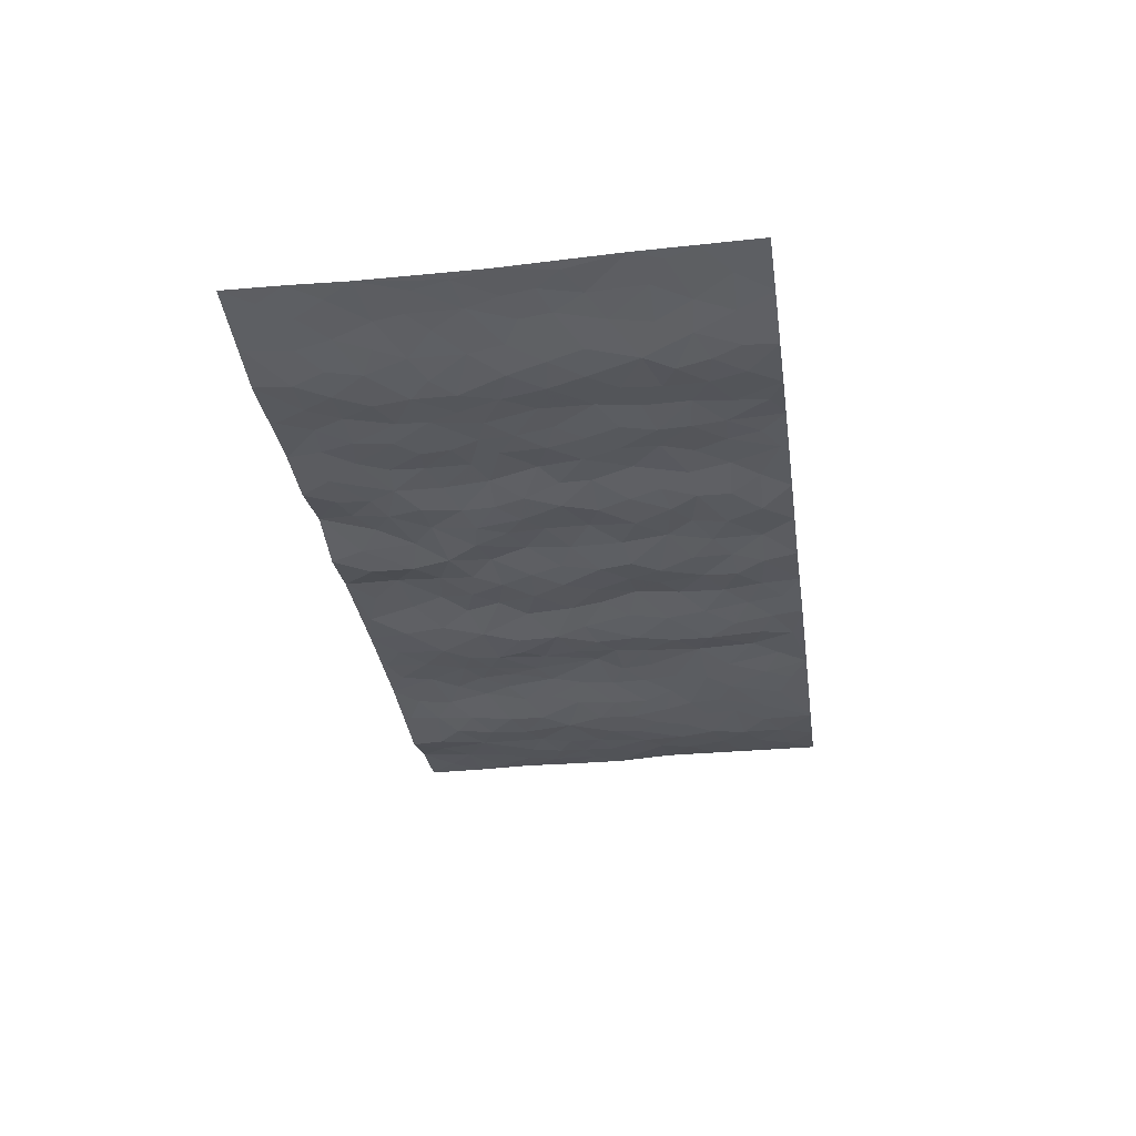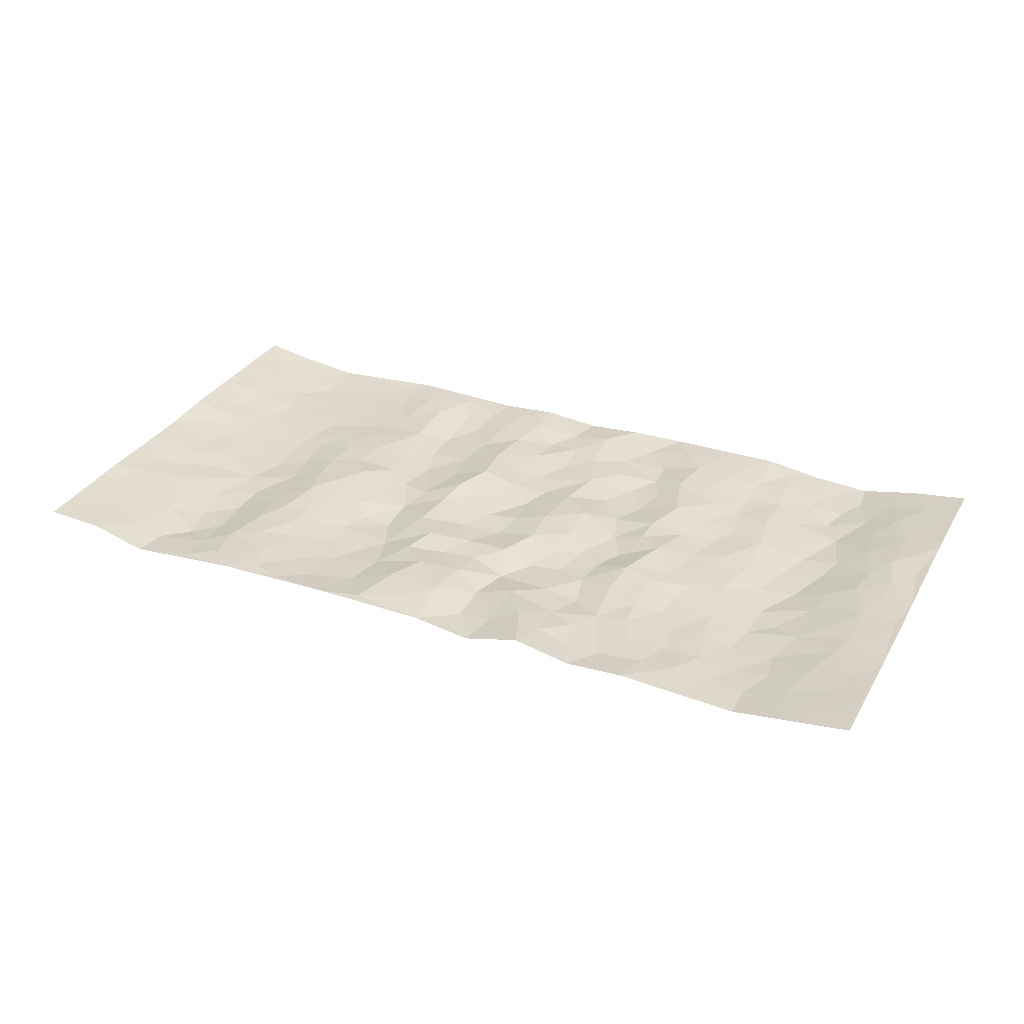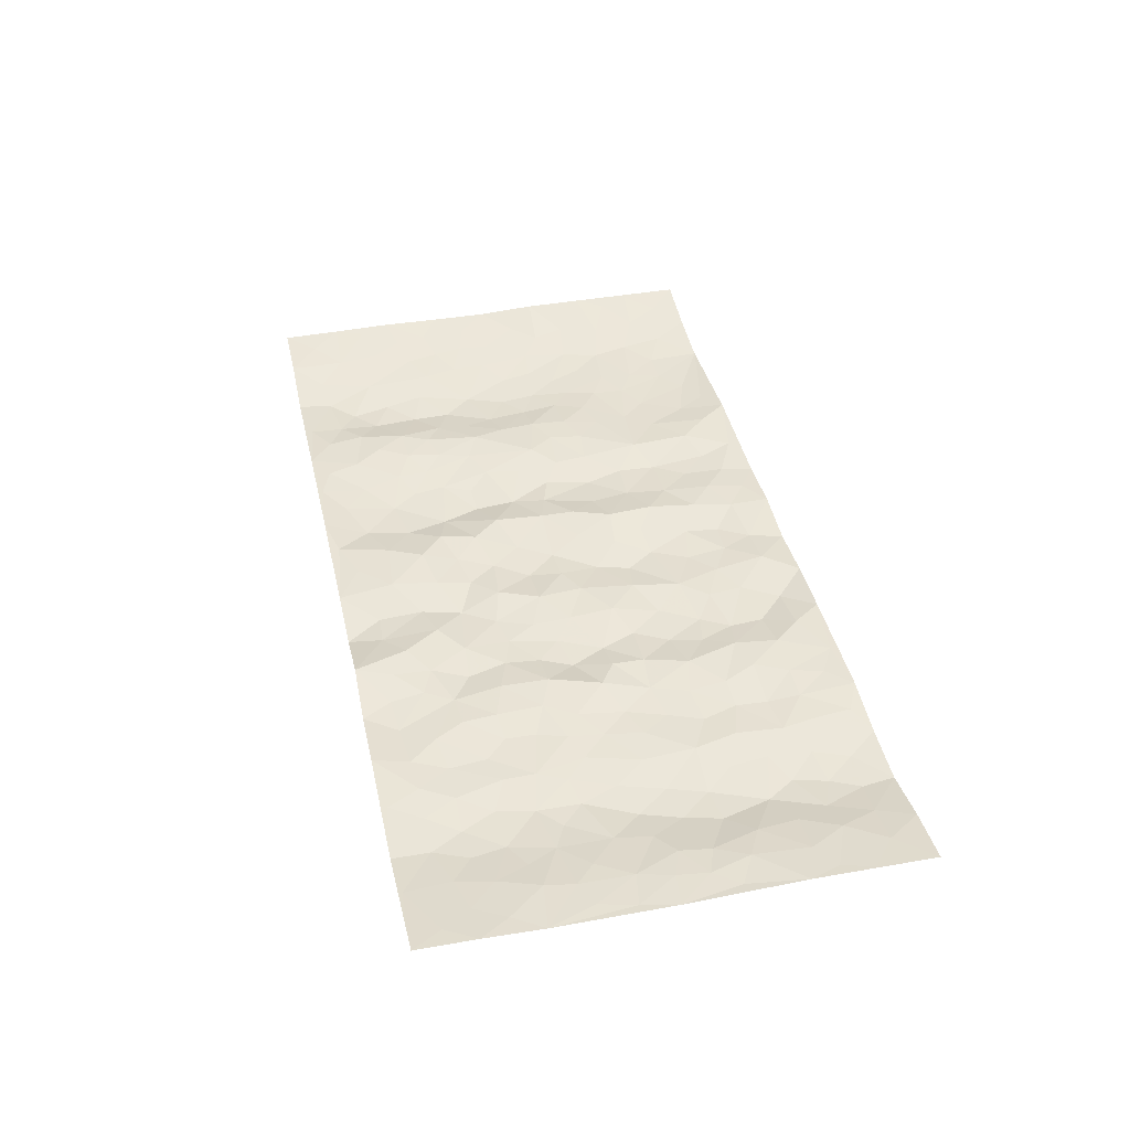
<metadata>
{"format":"obj","ext":"obj","renderer":"f3d","projection":"perspective","resolution":1024,"background":"white","views":[{"elev":-32.3,"azim":98.2,"up":"+Z"},{"elev":31.4,"azim":25.4,"up":"+Z"},{"elev":41.0,"azim":77.5,"up":"+Z"}]}
</metadata>
<code>
v -0.9786 0.001345 0.02479
v -0.9796 0.9961 0.02836
v 0.9802 0.003318 0.02578
v 0.9796 0.9961 0.02606
v -0.7968 0.3922 -0.004942
v -0.979 0.499 0.02397
v -0.8581 0.3574 0.002993
v 0.002332 0.00377 0.006248
v -0.9787 0.2508 0.0276
v -0.9227 0.3376 0.01397
v -0.7359 0.002231 -0.01534
v -0.9791 0.1261 0.02526
v -0.7102 0.293 -0.01399
v -0.8553 0.002219 0.01601
v -0.841 0.2883 0.003123
v -0.4905 0.002336 0.004797
v -0.9581 0.1885 0.02244
v -0.2929 0.1673 -0.009953
v -0.7763 0.3219 -0.002629
v -0.8624 0.1206 0.01064
v -0.9233 0.06403 0.01963
v -0.7956 0.06483 -0.0003958
v -0.6727 0.1273 -0.01924
v -0.7251 0.07539 -0.01798
v -0.8739 0.2074 0.009974
v -0.9101 0.2701 0.01494
v -0.7695 0.1775 -0.006474
v -0.6923 0.2101 -0.0184
v -0.8647 0.4875 0.003305
v -0.9788 0.375 0.02502
v -0.7359 0.9969 -0.007511
v -0.5375 0.223 0.006382
v 0.259 0.1589 0.0006597
v -0.9785 0.7471 0.02989
v -0.3662 0.3933 0.000226
v -0.784 0.7518 -0.009362
v -0.8012 0.83 -0.007337
v -0.5802 0.4425 -0.0108
v -0.5998 0.6056 -0.009386
v -0.4899 0.9974 0.009107
v -0.9561 0.685 0.02439
v -0.6612 0.5623 -0.01707
v -0.3889 0.7532 0.004162
v -0.5097 0.2804 0.006548
v -0.4597 0.2257 0.006913
v -0.4957 0.1628 0.007968
v -0.4474 0.6363 0.004543
v -0.3654 0.5598 0.001913
v 0.1658 0.4745 0.002813
v -0.3336 0.2214 -0.008815
v -0.2085 0.6103 -0.0004385
v -0.3737 0.629 0.001054
v -0.3015 0.05828 0.00102
v -0.6273 0.71 -0.009116
v -0.3949 0.1948 -0.0001739
v -0.8722 0.6166 0.005922
v -0.03844 0.3488 -0.001014
v 0.05716 0.3401 0.006472
v 0.2987 0.4517 -0.008509
v -0.09532 0.5514 0.00328
v -0.1652 0.5555 0.01428
v 0.09181 0.6302 0.0007779
v -0.6315 0.3464 -0.01928
v -0.7493 0.5733 -0.01348
v -0.9515 0.8078 0.02275
v -0.5605 0.1298 0.002139
v -0.3672 0.013 0.006631
v -0.7955 0.4656 -0.004594
v -0.6164 0.1726 -0.01407
v -0.6148 0.01878 -0.005506
v -0.244 0.002984 0.0096
v -0.6157 0.08873 -0.00888
v -0.5473 0.05377 0.002563
v -0.4314 0.03805 0.006731
v -0.4512 0.1047 0.007624
v -0.8922 0.6843 0.008305
v -0.9712 0.8716 0.02703
v -0.7371 0.5086 -0.01513
v 0.000952 0.9972 -0.002601
v -0.8042 0.6742 -0.007739
v -0.5616 0.3154 -0.003113
v -0.5125 0.4613 0.005474
v 0.006376 0.571 -0.008819
v -0.05002 0.4828 -0.005794
v 0.003486 0.4198 -0.007747
v -0.1235 0.1295 0.01308
v -0.5691 0.6698 -0.003439
v -0.9154 0.5611 0.01197
v -0.733 0.6904 -0.01162
v -0.4486 0.2974 0.005537
v -0.6298 0.2676 -0.0194
v -0.5006 0.6881 0.0001157
v -0.173 0.4845 0.008321
v -0.2613 0.4364 -0.0126
v -0.6472 0.6487 -0.01177
v -0.008452 0.1189 0.01393
v -0.414 0.5105 0.01073
v -0.343 0.2886 -0.008234
v -0.2397 0.5037 -0.002856
v -0.1818 0.3817 0.007381
v -0.9779 0.6228 0.03055
v -0.7056 0.6223 -0.01406
v -0.814 0.5786 -0.00527
v -0.3622 0.1107 -0.0005832
v -0.5213 0.5332 0.003153
v -0.6824 0.4061 -0.01913
v -0.1303 0.3246 0.01027
v -0.1499 0.25 0.008274
v -0.5174 0.6115 0.002135
v 0.1088 0.7286 0.000716
v -0.002894 0.2165 0.006085
v -0.07327 0.2739 0.001455
v 0.004456 0.2894 -0.001888
v -0.4288 0.3641 0.005172
v -0.195 0.1843 -0.005768
v -0.6533 0.4878 -0.01875
v -0.5558 0.3815 -0.003805
v -0.4921 0.3919 0.009498
v -0.3068 0.5242 -0.006851
v -0.2579 0.3507 -0.01694
v -0.3543 0.4672 -0.0002718
v -0.2249 0.2713 -0.0131
v -0.09159 0.4112 -0.003501
v -0.5935 0.5315 -0.01281
v -0.09154 0.1997 0.01349
v -0.212 0.09393 -0.004008
v -0.3986 0.2586 -0.001049
v -0.9271 0.437 0.01589
v -0.8671 0.4202 0.005921
v 0.09198 0.4232 0.007439
v 0.2079 0.2394 -7.091e-06
v 0.08223 0.5172 0.005535
v 0.01909 0.488 -0.0002317
v 0.166 0.394 -0.002109
v 0.7911 0.4963 -0.003333
v 0.2202 0.4347 -0.006817
v 0.2662 0.3144 -0.003847
v 0.1607 0.5679 0.006096
v 0.1227 0.9975 0.006094
v -0.2914 0.6193 -0.01211
v 0.4249 0.8795 0.007221
v 0.4911 0.9978 0.009048
v -0.2133 0.7805 -0.001504
v -0.05804 0.8633 -0.005923
v -0.3216 0.349 -0.01173
v -0.4583 0.5659 0.004994
v -0.07221 0.05456 0.0106
v -0.1566 0.02362 0.008254
v 0.1241 0.004887 -0.01225
v 0.01381 0.8592 -0.0007063
v -0.01696 0.6992 -0.008942
v 0.4216 0.1968 0.002928
v 0.3406 0.2902 0.005745
v 0.5922 0.526 -0.005601
v 0.5252 0.5467 -0.002391
v 0.4553 0.1351 0.0009679
v 0.5225 0.2275 -0.008122
v 0.4138 0.3619 0.00555
v 0.0228 0.6404 -0.01088
v -0.05879 0.6271 0.002197
v -0.1461 0.7295 0.01315
v -0.08632 0.6926 0.003798
v -0.05991 0.7904 -0.001
v -0.1355 0.6326 0.01657
v 0.02117 0.7741 -0.00593
v 0.2447 0.9979 0.008038
v -0.01812 0.9256 -0.00247
v -0.2684 0.8459 -0.006248
v -0.1989 0.8795 0.005315
v -0.3153 0.7806 -0.01184
v -0.2441 0.9981 0.0006236
v -0.2263 0.6956 -0.00406
v -0.3168 0.6997 -0.009894
v -0.1393 0.8291 0.006421
v -0.1212 0.9976 0.008517
v 0.2183 0.746 -0.009603
v 0.1736 0.667 -0.008258
v 0.3263 0.5952 0.004641
v 0.2613 0.5234 -0.009167
v 0.2668 0.6658 -0.009073
v 0.4247 0.7439 0.005188
v 0.3554 0.6829 0.009163
v 0.2864 0.7332 -0.003719
v 0.06877 0.9278 0.008862
v 0.07916 0.8223 3.411e-05
v 0.1458 0.8575 -0.002346
v 0.2512 0.8734 -0.005245
v 0.3214 0.7931 0.00692
v 0.232 0.5958 -0.00681
v -0.8829 0.8655 0.00885
v -0.6831 0.8156 -0.008313
v -0.8701 0.773 0.006252
v -0.8582 0.9965 0.00685
v -0.9228 0.9375 0.01577
v -0.8119 0.9195 -0.001894
v -0.7346 0.884 -0.009548
v -0.6061 0.9285 -0.00666
v -0.6631 0.8848 -0.009178
v -0.6882 0.745 -0.008524
v -0.5604 0.8137 -0.0071
v -0.6223 0.7804 -0.008019
v -0.5111 0.9004 -0.002207
v -0.3906 0.8772 0.009199
v -0.5457 0.9594 2.356e-05
v -0.4642 0.8153 -0.000213
v -0.4428 0.9353 0.01021
v -0.3452 0.9722 0.004432
v -0.5114 0.7601 -0.004477
v -0.3203 0.9009 -0.002769
v -0.2582 0.93 0.0008307
v 0.1568 0.7845 9.421e-05
v 0.2553 0.8043 -0.006665
v 0.1885 0.9333 -0.005666
v 0.3933 0.8116 0.008934
v 0.3372 0.8802 0.01186
v 0.382 0.9819 0.008586
v 0.2884 0.937 0.01057
v 0.4425 0.9475 0.007515
v 0.3804 0.494 0.01028
v 0.3251 0.529 0.004839
v 0.484 0.604 -0.005276
v 0.4322 0.6643 0.0006921
v 0.4057 0.5881 0.0003438
v 0.3526 0.1909 -0.001199
v 0.481 0.3349 -0.004316
v 0.4592 0.5224 -0.002851
v 0.3461 0.3887 0.009798
v -0.1232 0.9137 0.005822
v -0.1828 0.9571 0.005554
v 0.3196 0.1341 0.0001999
v 0.6121 0.0145 -0.0008484
v 0.2008 0.3345 -0.006838
v 0.2716 0.3856 -0.005509
v 0.5838 0.2477 -0.006542
v 0.7363 0.9976 -0.01535
v 0.9791 0.2518 0.0189
v 0.4925 0.8118 -0.004062
v 0.7187 0.4868 -0.01857
v 0.4888 0.7465 -0.003939
v 0.9782 0.4998 0.01816
v 0.6692 0.2938 -0.01618
v 0.5094 0.468 -0.003716
v 0.7779 0.3109 -0.005224
v 0.5615 0.4155 -0.005993
v 0.4887 0.001942 0.005688
v 0.08925 0.2537 -0.009258
v 0.5048 0.07694 0.0001915
v 0.1337 0.3204 -0.006338
v 0.4163 0.2671 0.003482
v 0.8734 0.2656 0.01104
v 0.6418 0.4615 -0.01357
v 0.5782 0.08224 0.0003478
v 0.4488 0.4262 0.001899
v 0.6076 0.3716 -0.0099
v 0.2863 0.2337 -0.007841
v 0.4778 0.2718 -0.005787
v 0.2631 0.08036 0.008395
v 0.3653 0.002461 -0.002108
v 0.2435 0.004618 0.01976
v 0.1998 0.1172 0.01116
v 0.06724 0.1715 -0.009089
v 0.1434 0.192 0.004449
v 0.613 0.1475 -0.004827
v 0.7766 0.4226 -0.005828
v 0.749 0.2211 -0.01244
v 0.6515 0.08065 -0.005849
v 0.6693 0.3844 -0.01707
v 0.7183 0.339 -0.01455
v 0.8853 0.3265 0.01178
v 0.7465 0.5669 -0.01695
v 0.6927 0.1454 -0.01329
v 0.7645 0.1501 -0.008607
v 0.8395 0.3675 0.006265
v 0.9421 0.3501 0.01644
v 0.8853 0.4383 0.0113
v 0.5822 0.3129 -0.007617
v 0.8214 0.1065 0.002326
v 0.3307 0.06416 -0.001572
v 0.4102 0.06898 -0.004723
v 0.07089 0.07985 -0.01102
v 0.1428 0.07485 -0.003271
v 0.9779 0.7473 0.02575
v 0.7331 0.0791 -0.01063
v 0.6555 0.2156 -0.01423
v 0.9606 0.4249 0.01629
v 0.906 0.5085 0.01473
v 0.8089 0.2507 -0.001987
v 0.5329 0.1482 -0.005879
v 0.7355 0.0014 -0.006645
v 0.5028 0.3942 -0.00167
v 0.9408 0.06527 0.02014
v 0.9794 0.1278 0.02376
v 0.8404 0.181 0.005314
v 0.8993 0.1256 0.01266
v 0.8307 0.009751 0.005768
v 0.9378 0.1896 0.01749
v 0.6666 0.5553 -0.0176
v 0.693 0.6322 -0.01741
v 0.5867 0.6357 -0.002597
v 0.8255 0.6902 0.006317
v 0.6334 0.7709 -0.009722
v 0.9566 0.6237 0.01881
v 0.7691 0.6409 -0.01245
v 0.8545 0.5942 0.008994
v 0.7359 0.743 -0.01894
v 0.8452 0.5298 0.008693
v 0.9155 0.5731 0.01653
v 0.8911 0.6581 0.01722
v 0.6417 0.6919 -0.01076
v 0.5671 0.7236 0.0001079
v 0.5106 0.6745 -0.005426
v 0.8539 0.8507 0.0099
v 0.7145 0.8703 -0.01861
v 0.8128 0.7754 0.0008648
v 0.8973 0.7761 0.0166
v 0.7828 0.843 -0.009185
v 0.9758 0.8718 0.02552
v 0.6961 0.8016 -0.01998
v 0.9541 0.8091 0.02241
v 0.7446 0.9306 -0.01674
v 0.8571 0.9969 0.009878
v 0.6133 0.9979 -0.008506
v 0.8225 0.9245 0.0008524
v 0.9081 0.9261 0.01666
v 0.6635 0.9338 -0.01515
v 0.5589 0.901 -0.0002237
v 0.4932 0.881 0.00148
v 0.5521 0.9692 -0.0004893
v 0.5718 0.8215 -0.002255
v 0.6382 0.8601 -0.01221
f 29 6 128
f 12 21 20
f 26 10 9
f 55 45 46
f 27 19 15
f 26 9 17
f 101 6 88
f 12 1 21
f 7 15 19
f 125 86 96
f 84 123 85
f 129 29 128
f 25 27 15
f 12 20 17
f 73 75 66
f 22 14 11
f 26 17 25
f 9 12 17
f 25 15 26
f 5 129 7
f 52 146 48
f 55 18 50
f 7 19 5
f 20 27 25
f 124 82 105
f 41 76 34
f 20 14 22
f 14 20 21
f 14 21 1
f 24 22 11
f 24 27 22
f 72 66 69
f 69 32 91
f 70 24 11
f 24 23 27
f 17 20 25
f 27 20 22
f 10 15 7
f 10 26 15
f 23 28 27
f 27 13 19
f 28 23 69
f 13 27 28
f 119 121 94
f 10 7 129
f 6 30 128
f 9 10 30
f 36 192 80
f 80 102 89
f 118 81 44
f 64 103 78
f 115 126 86
f 45 32 46
f 91 63 13
f 129 68 29
f 95 87 54
f 95 54 199
f 202 40 204
f 82 97 105
f 29 88 6
f 18 55 104
f 148 126 71
f 38 82 124
f 50 18 122
f 117 82 38
f 5 19 106
f 82 117 118
f 80 64 102
f 127 45 55
f 194 77 190
f 98 35 114
f 39 124 105
f 127 50 98
f 106 19 13
f 66 75 46
f 39 95 42
f 63 117 38
f 95 89 102
f 101 56 76
f 51 140 99
f 18 53 126
f 62 83 132
f 45 127 90
f 112 113 57
f 103 29 68
f 130 85 58
f 109 39 105
f 35 94 121
f 113 246 58
f 151 165 163
f 120 100 94
f 114 127 98
f 192 190 65
f 95 39 87
f 36 191 37
f 67 104 74
f 56 101 88
f 13 63 106
f 192 34 76
f 268 241 243
f 108 115 125
f 93 84 60
f 133 84 85
f 156 288 157
f 101 76 41
f 80 103 64
f 105 97 146
f 99 61 51
f 92 109 47
f 125 96 111
f 158 227 153
f 75 104 55
f 69 66 32
f 81 91 32
f 106 78 68
f 42 64 78
f 77 34 65
f 24 70 72
f 75 73 16
f 16 71 67
f 2 34 77
f 13 28 91
f 103 56 88
f 56 80 76
f 72 69 23
f 11 16 70
f 16 73 70
f 16 67 74
f 115 18 126
f 24 72 23
f 73 72 70
f 16 74 75
f 72 73 66
f 32 45 44
f 84 83 60
f 66 46 32
f 78 106 116
f 117 63 81
f 67 53 104
f 103 68 78
f 69 91 28
f 36 80 89
f 106 38 116
f 106 68 5
f 81 118 117
f 62 132 138
f 32 44 81
f 53 67 71
f 57 58 85
f 123 100 107
f 93 60 61
f 33 230 224
f 8 96 147
f 132 133 130
f 140 48 119
f 93 100 123
f 122 98 50
f 164 60 160
f 53 71 126
f 125 112 108
f 193 194 195
f 75 55 46
f 63 91 81
f 56 103 80
f 196 198 31
f 18 104 53
f 121 48 97
f 38 106 63
f 118 97 82
f 97 35 121
f 51 172 140
f 130 134 49
f 87 39 109
f 288 252 263
f 97 114 35
f 47 43 92
f 57 113 58
f 248 130 58
f 34 101 41
f 114 90 127
f 116 124 42
f 145 94 35
f 118 114 97
f 167 79 175
f 98 145 35
f 85 123 57
f 43 47 52
f 199 36 89
f 42 78 116
f 159 83 62
f 88 29 103
f 74 104 75
f 118 44 90
f 173 140 172
f 42 95 102
f 190 192 37
f 65 190 77
f 89 95 199
f 125 111 112
f 92 87 109
f 18 115 122
f 177 180 176
f 112 57 107
f 109 105 146
f 93 94 100
f 285 286 275
f 96 86 147
f 137 232 131
f 57 123 107
f 87 92 208
f 49 134 136
f 132 130 49
f 161 164 162
f 50 127 55
f 122 108 107
f 122 107 100
f 48 140 52
f 118 90 114
f 99 119 94
f 123 84 93
f 36 37 192
f 48 121 119
f 120 122 100
f 39 42 124
f 38 124 116
f 248 58 246
f 44 45 90
f 98 122 120
f 146 52 47
f 94 93 99
f 168 209 170
f 212 183 188
f 202 197 200
f 42 102 64
f 107 108 112
f 99 93 61
f 8 280 96
f 112 111 113
f 125 115 86
f 115 108 122
f 128 30 10
f 5 68 129
f 10 129 128
f 132 49 138
f 83 84 133
f 130 133 85
f 83 133 132
f 248 134 130
f 156 152 224
f 151 110 165
f 212 186 211
f 153 224 249
f 254 251 244
f 246 261 262
f 225 158 249
f 49 136 179
f 185 184 150
f 214 188 181
f 181 188 182
f 161 163 174
f 143 170 172
f 110 211 185
f 184 79 167
f 174 228 169
f 62 110 159
f 163 150 144
f 210 169 229
f 170 143 168
f 176 211 110
f 98 120 145
f 94 145 120
f 48 146 97
f 109 146 47
f 148 86 126
f 147 86 148
f 71 8 148
f 8 147 148
f 244 276 254
f 232 136 134
f 174 143 161
f 60 83 160
f 163 162 151
f 159 160 83
f 261 281 262
f 259 281 149
f 219 220 59
f 246 113 111
f 33 255 131
f 157 256 152
f 137 255 153
f 230 278 279
f 262 260 33
f 154 155 242
f 131 255 137
f 248 131 232
f 281 280 149
f 259 258 278
f 220 179 59
f 159 151 160
f 162 160 151
f 164 61 60
f 228 174 144
f 144 174 163
f 159 110 151
f 161 172 164
f 186 184 185
f 161 162 163
f 61 164 51
f 160 162 164
f 187 217 213
f 150 163 165
f 205 202 200
f 79 184 139
f 170 43 173
f 174 169 143
f 161 143 172
f 167 144 150
f 176 180 183
f 172 170 173
f 223 226 221
f 185 150 165
f 99 140 119
f 207 206 203
f 172 51 164
f 43 52 173
f 173 52 140
f 167 175 228
f 228 229 169
f 210 168 169
f 177 110 62
f 189 138 179
f 62 138 177
f 136 232 233
f 181 182 222
f 150 184 167
f 178 180 189
f 49 179 138
f 177 138 189
f 180 178 182
f 178 179 220
f 307 308 304
f 222 223 221
f 215 187 188
f 176 183 212
f 187 213 186
f 214 215 188
f 185 211 186
f 237 181 239
f 182 188 183
f 110 185 165
f 216 215 141
f 211 176 212
f 182 183 180
f 176 110 177
f 213 184 186
f 178 189 179
f 177 189 180
f 195 190 37
f 197 198 200
f 195 194 190
f 34 192 65
f 80 192 76
f 37 196 195
f 194 2 77
f 193 2 194
f 196 37 191
f 31 193 195
f 198 196 191
f 31 195 196
f 199 201 191
f 197 204 31
f 198 191 201
f 31 198 197
f 201 199 54
f 36 199 191
f 54 208 201
f 208 43 205
f 208 54 87
f 198 201 200
f 206 205 203
f 43 170 203
f 210 207 209
f 40 202 206
f 31 204 40
f 197 202 204
f 208 205 200
f 43 203 205
f 205 206 202
f 203 209 207
f 171 40 207
f 40 206 207
f 208 200 201
f 43 208 92
f 170 209 203
f 168 143 169
f 207 210 171
f 168 210 209
f 188 187 212
f 212 187 186
f 166 139 213
f 184 213 139
f 237 214 181
f 215 214 141
f 216 141 218
f 213 217 166
f 142 166 216
f 217 216 166
f 187 215 217
f 216 217 215
f 237 141 214
f 142 216 218
f 223 222 182
f 179 136 59
f 223 220 219
f 267 238 251
f 237 327 141
f 223 182 178
f 158 290 253
f 220 223 178
f 59 233 227
f 233 59 136
f 248 246 131
f 153 249 158
f 251 254 267
f 223 219 226
f 111 261 246
f 297 251 238
f 276 256 157
f 167 228 144
f 229 228 175
f 175 171 229
f 229 171 210
f 260 257 33
f 265 271 272
f 266 289 283
f 269 243 250
f 249 224 152
f 266 283 271
f 227 233 137
f 253 227 158
f 325 313 320
f 135 264 275
f 310 329 239
f 270 298 297
f 249 256 225
f 275 273 269
f 311 222 221
f 155 154 299
f 234 276 157
f 310 311 299
f 222 239 181
f 221 226 155
f 266 263 252
f 242 290 244
f 264 273 275
f 273 264 243
f 242 244 154
f 276 290 225
f 288 234 157
f 240 282 302
f 275 286 306
f 225 290 158
f 234 263 284
f 241 254 276
f 233 232 137
f 137 153 227
f 264 135 238
f 244 251 154
f 260 259 257
f 227 253 219
f 33 224 255
f 154 297 299
f 240 302 307
f 297 154 251
f 264 268 243
f 253 226 219
f 271 284 263
f 277 294 293
f 290 242 253
f 241 234 284
f 59 227 219
f 242 155 226
f 252 245 231
f 157 152 156
f 257 230 33
f 152 256 249
f 278 230 257
f 262 33 131
f 224 153 255
f 259 278 257
f 134 248 232
f 230 279 224
f 96 261 111
f 261 96 280
f 280 281 261
f 246 262 131
f 252 247 245
f 268 267 241
f 283 277 272
f 288 247 252
f 275 274 285
f 295 291 294
f 267 268 264
f 263 234 288
f 309 310 299
f 290 276 244
f 283 272 271
f 267 254 241
f 265 243 241
f 236 240 285
f 297 238 270
f 303 305 298
f 241 276 234
f 221 155 299
f 272 277 293
f 250 243 287
f 286 285 240
f 284 271 265
f 271 263 266
f 295 3 291
f 225 256 276
f 241 284 265
f 289 266 231
f 3 292 291
f 321 235 323
f 293 294 296
f 279 278 258
f 245 279 258
f 279 156 224
f 260 281 259
f 280 8 149
f 262 281 260
f 231 266 252
f 267 264 238
f 306 304 270
f 283 289 295
f 243 269 273
f 236 269 250
f 294 292 296
f 274 236 285
f 269 274 275
f 250 287 293
f 245 289 231
f 236 274 269
f 156 279 247
f 242 226 253
f 247 279 245
f 243 265 287
f 288 156 247
f 265 272 293
f 296 292 236
f 293 287 265
f 295 294 277
f 277 283 295
f 236 250 296
f 289 3 295
f 292 294 291
f 293 296 250
f 300 304 308
f 325 320 235
f 329 330 326
f 270 304 303
f 270 303 298
f 309 305 301
f 135 306 270
f 299 297 298
f 298 309 299
f 238 135 270
f 300 314 305
f 303 300 305
f 304 306 307
f 300 303 304
f 282 319 315
f 322 325 235
f 275 306 135
f 307 306 286
f 240 307 286
f 308 307 302
f 302 282 308
f 308 282 315
f 305 309 298
f 310 309 301
f 310 301 329
f 310 239 311
f 222 311 239
f 299 311 221
f 319 312 315
f 312 323 316
f 301 305 318
f 305 314 316
f 300 308 315
f 316 314 312
f 312 314 315
f 315 314 300
f 323 312 324
f 316 313 318
f 282 4 317
f 330 313 325
f 4 321 324
f 235 320 323
f 282 317 319
f 312 319 317
f 326 325 322
f 316 320 313
f 316 318 305
f 142 218 327
f 327 218 141
f 316 323 320
f 324 312 317
f 4 324 317
f 321 323 324
f 318 313 330
f 328 326 322
f 326 327 329
f 329 327 237
f 326 328 327
f 322 142 328
f 327 328 142
f 329 237 239
f 301 318 330
f 326 330 325
f 330 329 301

</code>
